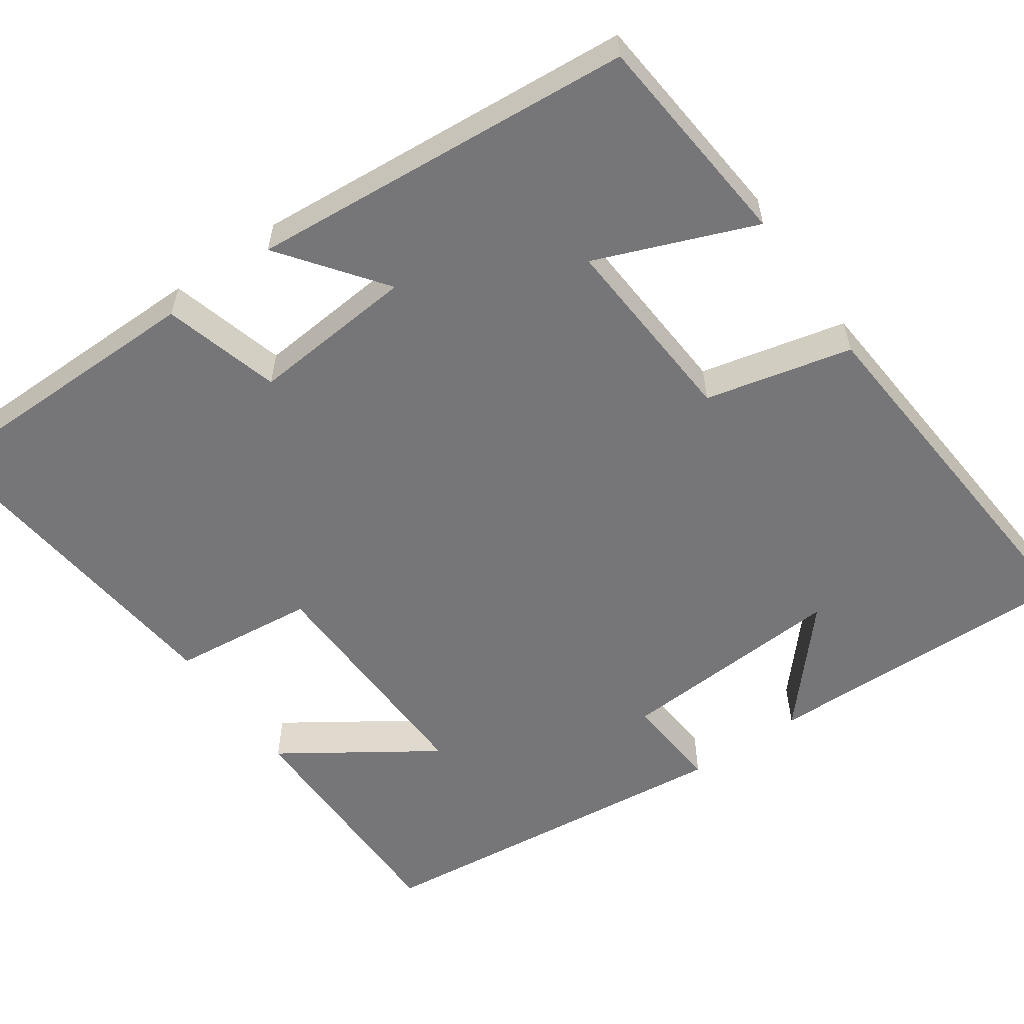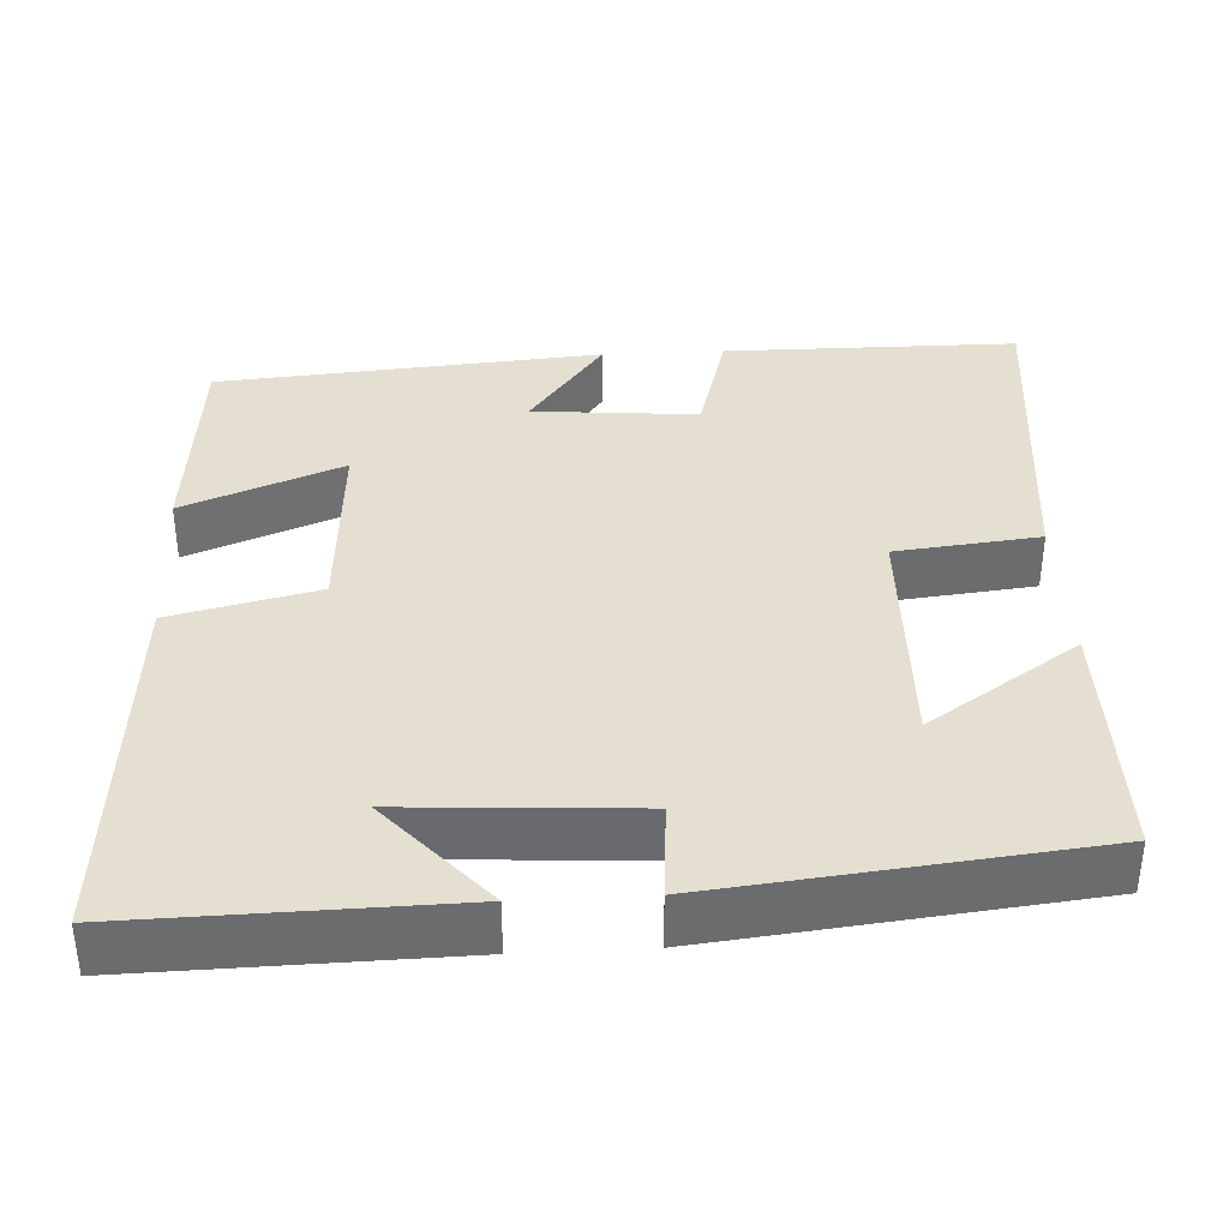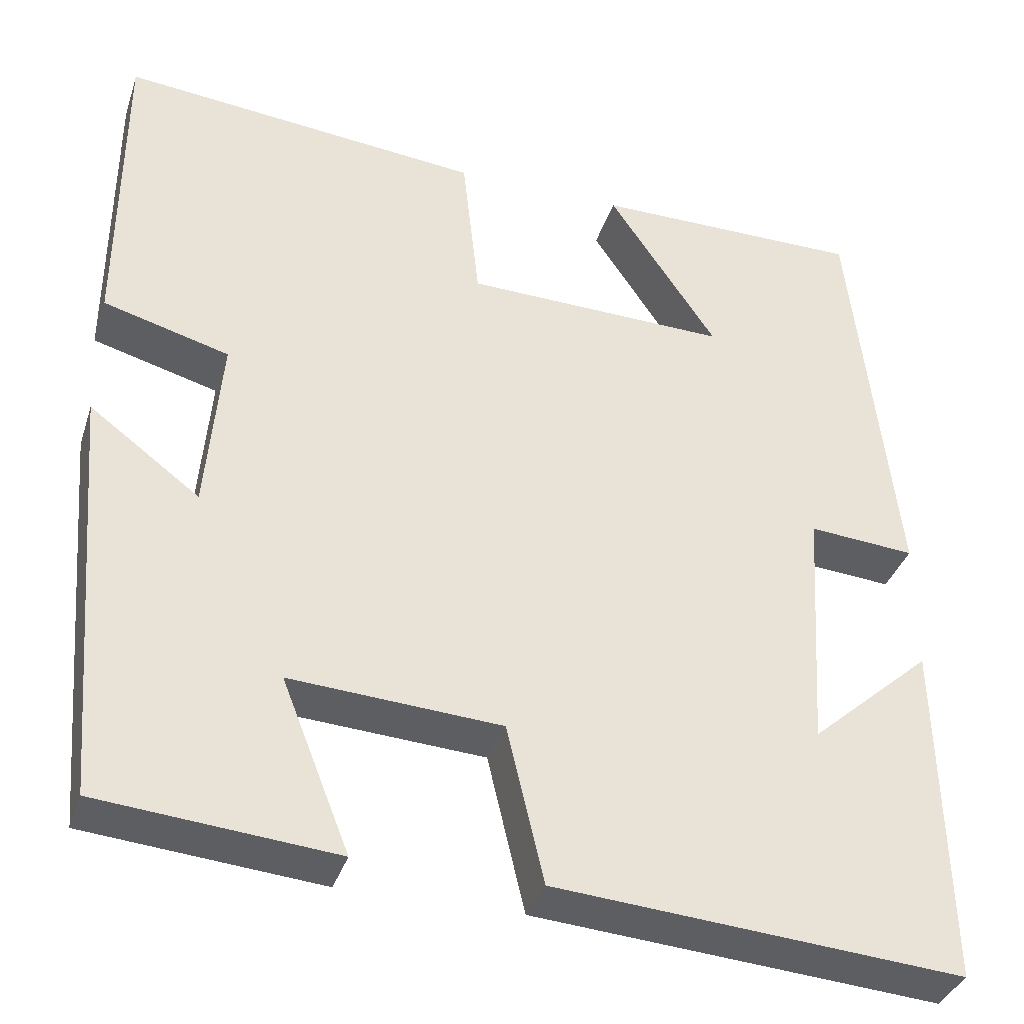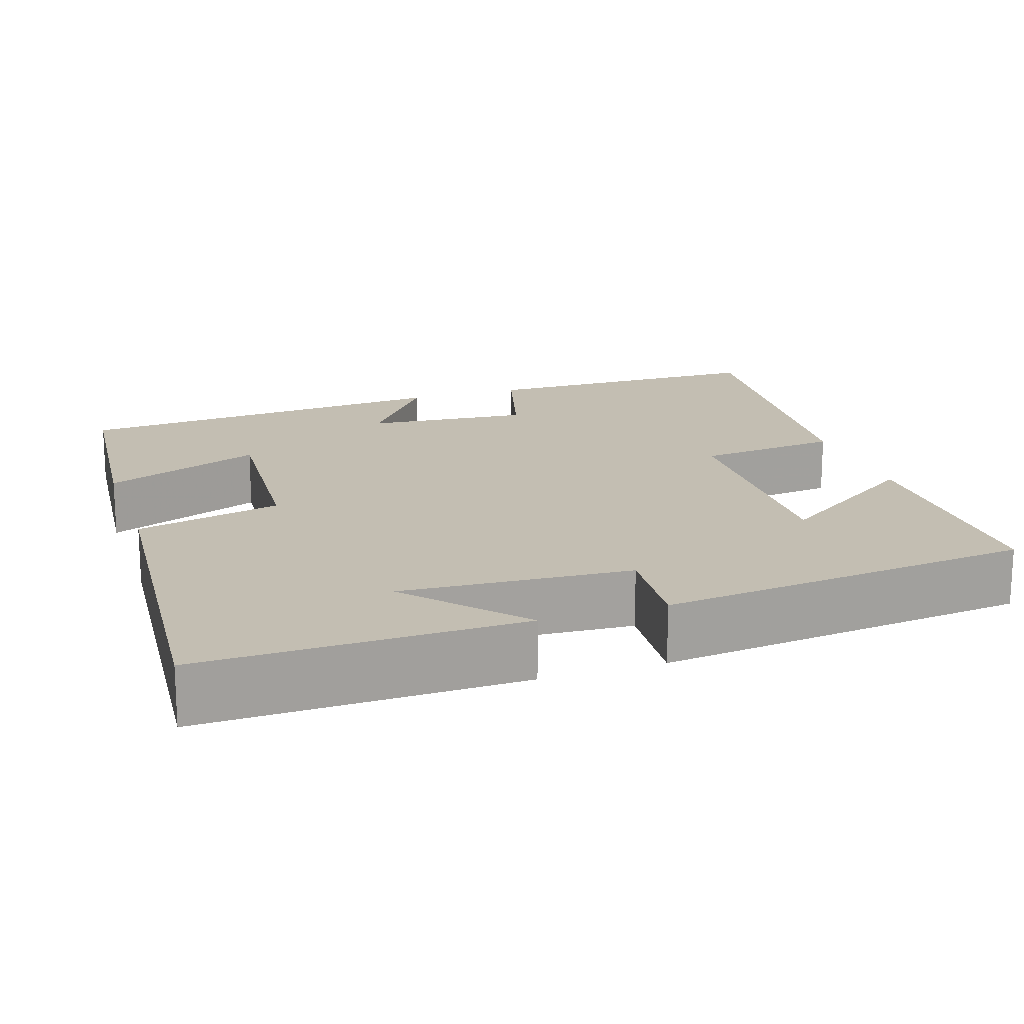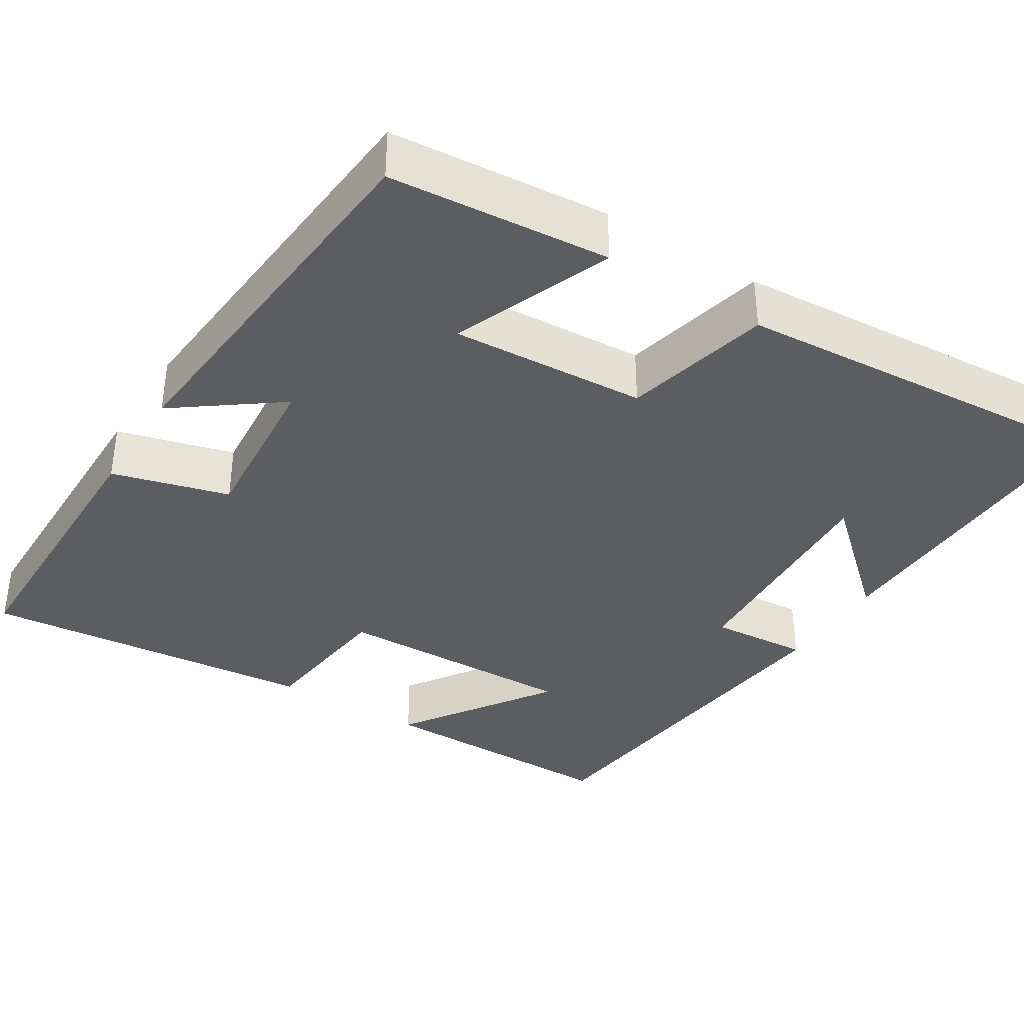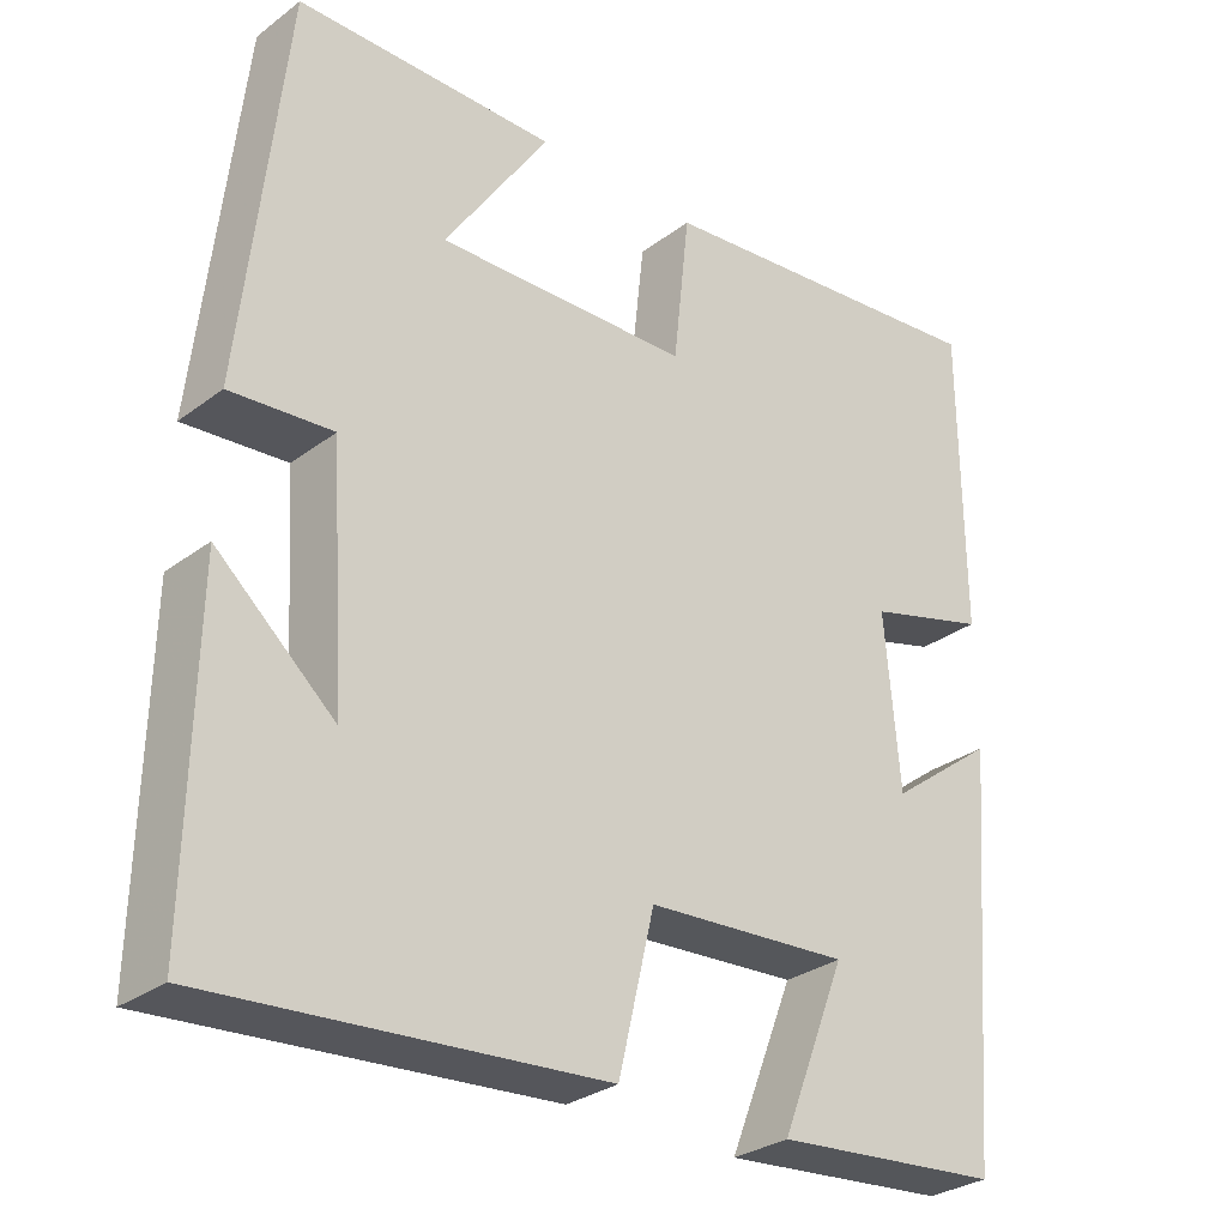
<metadata>
{"format":"obj","ext":"obj","renderer":"f3d","projection":"perspective","resolution":1024,"background":"white","views":[{"elev":-56.9,"azim":125.0,"up":"+Y"},{"elev":36.8,"azim":-93.1,"up":"+Y"},{"elev":-36.3,"azim":162.8,"up":"+Z"},{"elev":17.4,"azim":-108.4,"up":"+Y"},{"elev":-37.1,"azim":147.8,"up":"+Y"},{"elev":-29.7,"azim":-42.5,"up":"+Z"}]}
</metadata>
<code>
v -0.508 0.07 -0.537
v -0.5 0.07 -0.132
v -0.357 0.07 -0.258
v -0.375 0.07 0.034
v -0.5 0.07 0.024
v -0.448 0.07 0.5
v -0.131 0.07 0.5
v -0.259 0.07 0.309
v 0.051 0.07 0.317
v 0.071 0.07 0.5
v 0.498 0.07 0.543
v 0.5 0.07 0.169
v 0.352 0.07 0.128
v 0.37 0.07 -0.082
v 0.5 0.07 0.015
v 0.46 0.07 -0.475
v 0.182 0.07 -0.5
v 0.262 0.07 -0.298
v 0.014 0.07 -0.314
v -0.03 0.07 -0.5
v -0.508 0 -0.537
v -0.5 0 -0.132
v -0.357 0 -0.258
v -0.375 0 0.034
v -0.5 0 0.024
v -0.448 0 0.5
v -0.131 0 0.5
v -0.259 0 0.309
v 0.051 0 0.317
v 0.071 0 0.5
v 0.498 0 0.543
v 0.5 0 0.169
v 0.352 0 0.128
v 0.37 0 -0.082
v 0.5 0 0.015
v 0.46 0 -0.475
v 0.182 0 -0.5
v 0.262 0 -0.298
v 0.014 0 -0.314
v -0.03 0 -0.5
f 19 20 1
f 15 16 17 18
f 14 15 18
f 13 14 18 19
f 10 11 12 13
f 9 10 13 19
f 8 9 19
f 5 6 7 8
f 4 5 8
f 3 4 8 19
f 1 2 3
f 1 3 19
f 21 40 39
f 38 37 36 35
f 38 35 34
f 39 38 34 33
f 33 32 31 30
f 39 33 30 29
f 39 29 28
f 28 27 26 25
f 28 25 24
f 39 28 24 23
f 23 22 21
f 39 23 21
f 1 21 22 2
f 2 22 23 3
f 3 23 24 4
f 4 24 25 5
f 5 25 26 6
f 6 26 27 7
f 7 27 28 8
f 8 28 29 9
f 9 29 30 10
f 10 30 31 11
f 11 31 32 12
f 12 32 33 13
f 13 33 34 14
f 14 34 35 15
f 15 35 36 16
f 16 36 37 17
f 17 37 38 18
f 18 38 39 19
f 19 39 40 20
f 20 40 21 1

</code>
